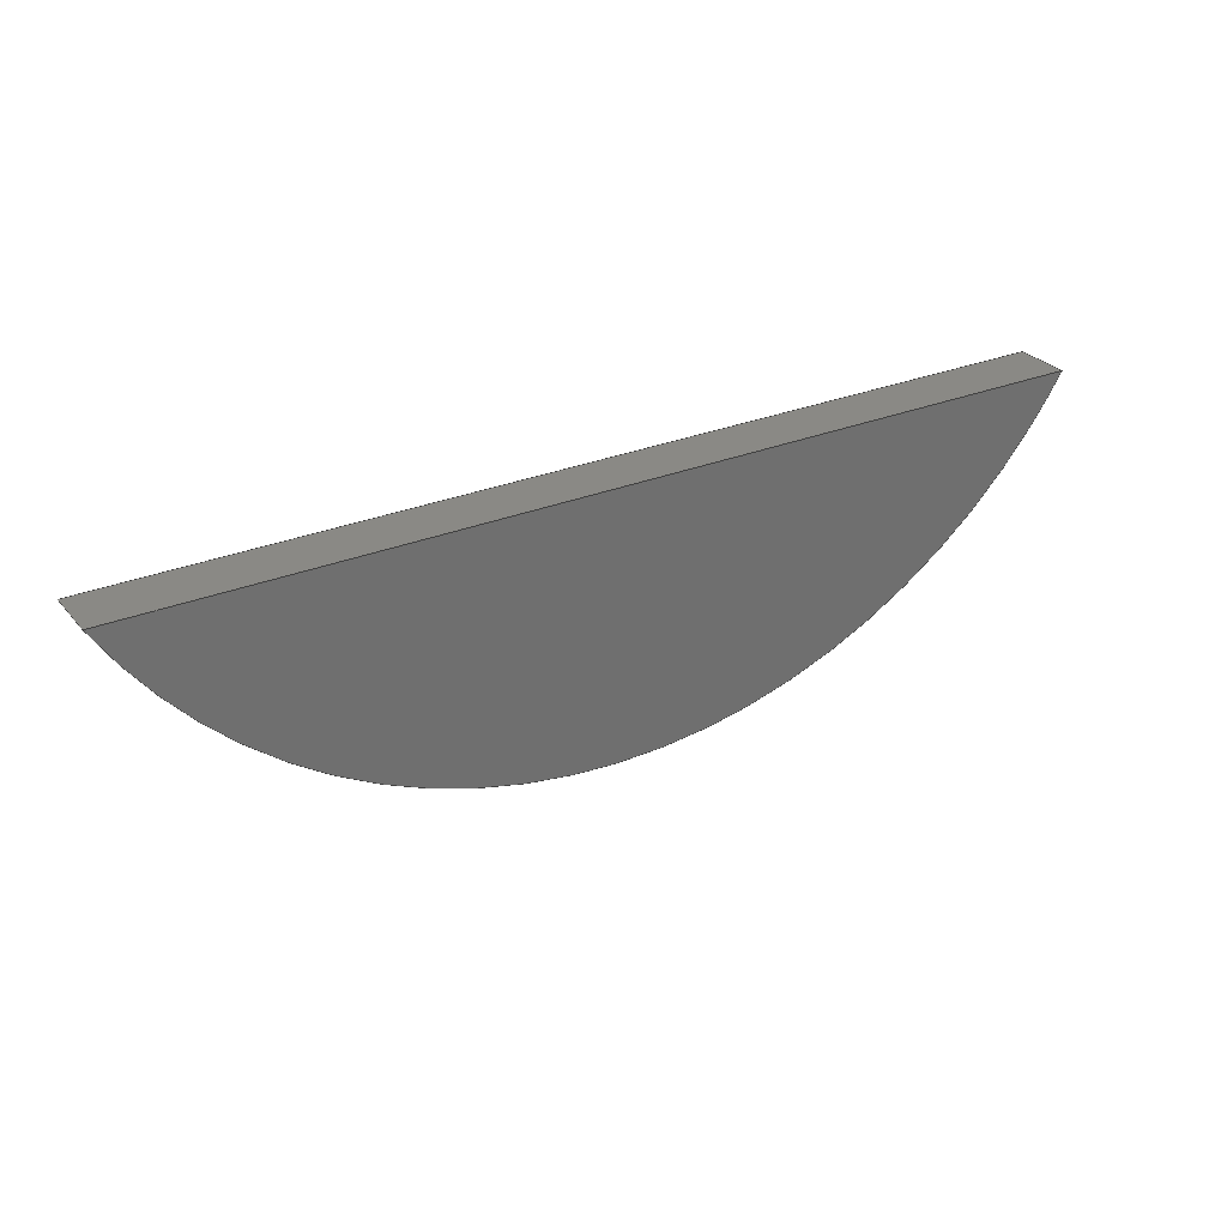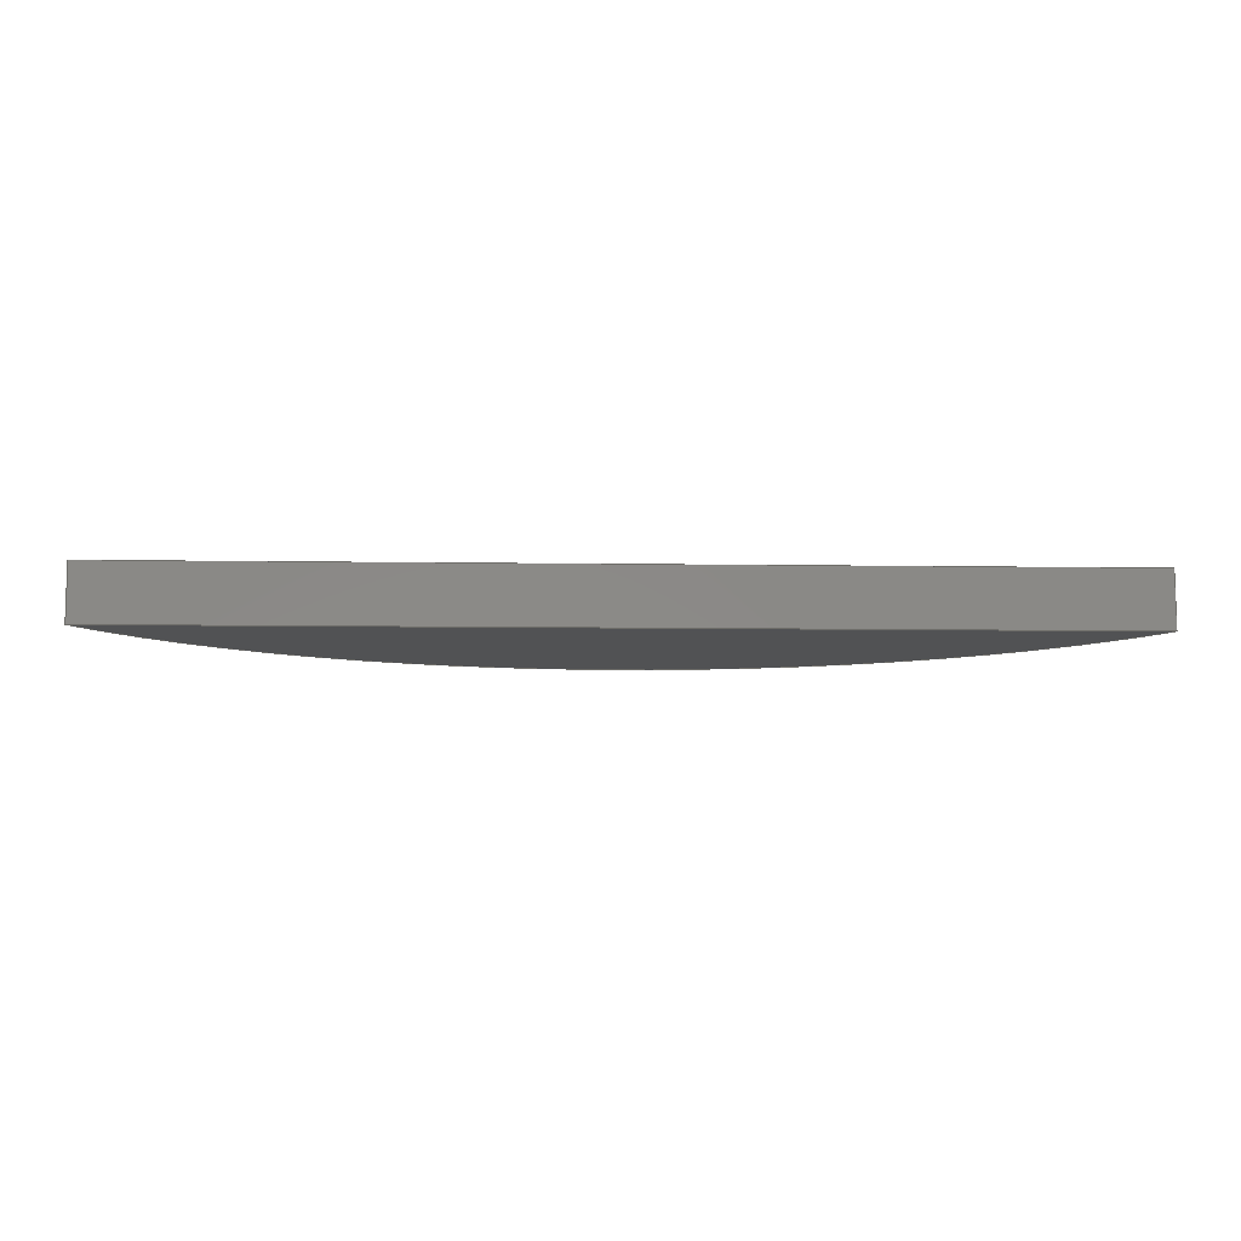
<metadata>
{"format":"step","ext":"step","renderer":"f3d","projection":"perspective","resolution":1024,"background":"white","views":[{"elev":28.7,"azim":148.4,"up":"+Y"},{"elev":-8.9,"azim":177.7,"up":"+Z"}]}
</metadata>
<code>
ISO-10303-21;
DATA;
#1 = LOCAL_TIME ( 15, 16, 13, #210 ) ;
#2 = CARTESIAN_POINT ( 'NONE',  ( 172.9, 145.5, 0 ) ) ;
#3 = CARTESIAN_POINT ( 'NONE',  ( 256.6, 141.9, -5 ) ) ;
#4 = PERSON ( 'UNSPECIFIED', 'UNSPECIFIED', 'UNSPECIFIED', ('UNSPECIFIED'), ('UNSPECIFIED'), ('UNSPECIFIED') ) ;
#5 = APPROVAL_ROLE ( '' ) ;
#6 = ORIENTED_EDGE ( 'NONE', *, *, #29, .F. ) ;
#7 = APPROVAL_PERSON_ORGANIZATION ( #50, #111, #5 ) ;
#8 = APPROVAL ( #138, 'UNSPECIFIED' ) ;
#9 = PRODUCT ( 'M5 - erpAynalama33360_KMK 226IGS_Default_sldprt', 'M5 - erpAynalama33360_KMK 226IGS_Default_sldprt', '', ( #34 ) ) ;
#10 = CARTESIAN_POINT ( 'NONE',  ( 249.4, 133.9, -5 ) ) ;
#11 = CARTESIAN_POINT ( 'NONE',  ( 195, 125.6, 0 ) ) ;
#12 = CARTESIAN_POINT ( 'NONE',  ( 172.9, 145.5, -5 ) ) ;
#13 = CC_DESIGN_APPROVAL ( #111, ( #214 ) ) ;
#14 = CARTESIAN_POINT ( 'NONE',  ( 193, 126.5, -5 ) ) ;
#15 = CC_DESIGN_PERSON_AND_ORGANIZATION_ASSIGNMENT ( #69, #199, ( #9 ) ) ;
#16 = CARTESIAN_POINT ( 'NONE',  ( 174, 143.7, -5 ) ) ;
#17 = CARTESIAN_POINT ( 'NONE',  ( 207.3, 121.7, 0 ) ) ;
#18 = APPROVAL_DATE_TIME ( #134, #8 ) ;
#19 = EDGE_CURVE ( 'NONE', #124, #94, #173, .T. ) ;
#20 = CARTESIAN_POINT ( 'NONE',  ( 189.3, 128.6, 0 ) ) ;
#21 = CARTESIAN_POINT ( 'NONE',  ( 258.9, 145.5, -5 ) ) ;
#22 = EDGE_CURVE ( 'NONE', #131, #144, #213, .T. ) ;
#23 = LOCAL_TIME ( 15, 16, 13, #106 ) ;
#24 = CARTESIAN_POINT ( 'NONE',  ( 242.5, 128.6, -5 ) ) ;
#25 = CARTESIAN_POINT ( 'NONE',  ( 194.6, 108.9, 0 ) ) ;
#26 = CARTESIAN_POINT ( 'NONE',  ( 172.4, 145.5, 0 ) ) ;
#27 = APPROVAL_PERSON_ORGANIZATION ( #67, #8, #149 ) ;
#28 = CARTESIAN_POINT ( 'NONE',  ( 259.4, 120.9, 0 ) ) ;
#29 = EDGE_CURVE ( 'NONE', #131, #144, #160, .T. ) ;
#30 = ORIENTED_EDGE ( 'NONE', *, *, #22, .T. ) ;
#31 = CARTESIAN_POINT ( 'NONE',  ( 172.9, 145.5, 0 ) ) ;
#32 = CARTESIAN_POINT ( 'NONE',  ( 201, 123.2, 0 ) ) ;
#33 = CARTESIAN_POINT ( 'NONE',  ( 201, 123.2, -5 ) ) ;
#34 = MECHANICAL_CONTEXT ( 'NONE', #127, 'mechanical' ) ;
#35 = CARTESIAN_POINT ( 'NONE',  ( 226.6, 122.1, 0 ) ) ;
#36 = CARTESIAN_POINT ( 'NONE',  ( 237.2, 108.9, 0 ) ) ;
#37 = CARTESIAN_POINT ( 'NONE',  ( 253.9, 138.5, -5 ) ) ;
#38 = APPROVAL ( #91, 'UNSPECIFIED' ) ;
#39 = PERSON_AND_ORGANIZATION ( #4, #192 ) ;
#40 = PERSON_AND_ORGANIZATION ( #4, #192 ) ;
#41 = PRODUCT_RELATED_PRODUCT_CATEGORY ( 'detail', '', ( #9 ) ) ;
#42 = EDGE_LOOP ( 'NONE', ( #61, #110 ) ) ;
#43 = ORIENTED_EDGE ( 'NONE', *, *, #22, .F. ) ;
#44 = EDGE_CURVE ( 'NONE', #144, #124, #96, .T. ) ;
#45 = CARTESIAN_POINT ( 'NONE',  ( 177.9, 138.5, -5 ) ) ;
#46 = CARTESIAN_POINT ( 'NONE',  ( 189.3, 128.6, -5 ) ) ;
#47 = CARTESIAN_POINT ( 'NONE',  ( 213.7, 121, 0 ) ) ;
#48 = CALENDAR_DATE ( 2023, 17, 1 ) ;
#49 = CARTESIAN_POINT ( 'NONE',  ( 236.8, 125.6, -5 ) ) ;
#50 = PERSON_AND_ORGANIZATION ( #4, #192 ) ;
#51 = CARTESIAN_POINT ( 'NONE',  ( 174, 143.7, 0 ) ) ;
#52 = CARTESIAN_POINT ( 'NONE',  ( 172.9, 145.5, 0 ) ) ;
#53 = CC_DESIGN_PERSON_AND_ORGANIZATION_ASSIGNMENT ( #136, #208, ( #226 ) ) ;
#54 = CARTESIAN_POINT ( 'NONE',  ( 194.6, 108.9, -5 ) ) ;
#55 = CARTESIAN_POINT ( 'NONE',  ( 258.9, 145.5, 0 ) ) ;
#56 = ORIENTED_EDGE ( 'NONE', *, *, #44, .T. ) ;
#57 = SECURITY_CLASSIFICATION_LEVEL ( 'unclassified' ) ;
#58 = CARTESIAN_POINT ( 'NONE',  ( 258.9, 145.5, -5 ) ) ;
#59 = CARTESIAN_POINT ( 'NONE',  ( 259.4, 145.5, 0 ) ) ;
#60 = EDGE_LOOP ( 'NONE', ( #56, #185, #172, #78 ) ) ;
#61 = ORIENTED_EDGE ( 'NONE', *, *, #19, .T. ) ;
#62 = CARTESIAN_POINT ( 'NONE',  ( 238.8, 126.5, 0 ) ) ;
#63 = CARTESIAN_POINT ( 'NONE',  ( 184, 132.4, 0 ) ) ;
#64 = COORDINATED_UNIVERSAL_TIME_OFFSET ( 7, 0, .AHEAD. ) ;
#65 = APPLICATION_CONTEXT ( 'configuration controlled 3d designs of mechanical parts and assemblies' ) ;
#66 = CARTESIAN_POINT ( 'NONE',  ( 224.5, 121.7, -5 ) ) ;
#67 = PERSON_AND_ORGANIZATION ( #4, #192 ) ;
#68 = CARTESIAN_POINT ( 'NONE',  ( 249.4, 133.9, 0 ) ) ;
#69 = PERSON_AND_ORGANIZATION ( #4, #192 ) ;
#70 =( NAMED_UNIT ( * ) PLANE_ANGLE_UNIT ( ) SI_UNIT ( $, .RADIAN. ) );
#71 = CARTESIAN_POINT ( 'NONE',  ( 172.9, 145.5, 0 ) ) ;
#72 = CARTESIAN_POINT ( 'NONE',  ( 258.9, 145.5, 0 ) ) ;
#73 = FACE_OUTER_BOUND ( 'NONE', #112, .T. ) ;
#74 = CARTESIAN_POINT ( 'NONE',  ( 259.4, 145.5, -5 ) ) ;
#75 = PERSON_AND_ORGANIZATION_ROLE ( 'classification_officer' ) ;
#76 = EDGE_LOOP ( 'NONE', ( #80, #224, #191, #43 ) ) ;
#77 = CALENDAR_DATE ( 2023, 17, 1 ) ;
#78 = ORIENTED_EDGE ( 'NONE', *, *, #29, .T. ) ;
#79 = ADVANCED_BREP_SHAPE_REPRESENTATION ( 'M5 - erpAynalama33360_KMK 226IGS_Default_sldprt', ( #218, #129 ), #126 ) ;
#80 = ORIENTED_EDGE ( 'NONE', *, *, #169, .F. ) ;
#81 = CARTESIAN_POINT ( 'NONE',  ( 244.3, 129.8, -5 ) ) ;
#82 = CARTESIAN_POINT ( 'NONE',  ( 220.2, 121.2, -5 ) ) ;
#83 = CARTESIAN_POINT ( 'NONE',  ( 193, 126.5, -0 ) ) ;
#84 = CC_DESIGN_PERSON_AND_ORGANIZATION_ASSIGNMENT ( #188, #167, ( #214 ) ) ;
#85 = APPLICATION_PROTOCOL_DEFINITION ( 'international standard', 'config_control_design', 1994, #65 ) ;
#86 = CARTESIAN_POINT ( 'NONE',  ( 205.2, 122.1, -0 ) ) ;
#87 = CARTESIAN_POINT ( 'NONE',  ( 226.6, 122.1, -5 ) ) ;
#88 = LOCAL_TIME ( 15, 16, 13, #163 ) ;
#89 = CARTESIAN_POINT ( 'NONE',  ( 257.8, 143.7, -0 ) ) ;
#90 = CARTESIAN_POINT ( 'NONE',  ( 258.9, 145.5, 0 ) ) ;
#91 = APPROVAL_STATUS ( 'not_yet_approved' ) ;
#92 = PERSON_AND_ORGANIZATION_ROLE ( 'creator' ) ;
#93 = CARTESIAN_POINT ( 'NONE',  ( 172.4, 145.5, -5 ) ) ;
#94 = VERTEX_POINT ( 'NONE', #233 ) ;
#95 = SECURITY_CLASSIFICATION ( '', '', #57 ) ;
#96 = B_SPLINE_CURVE_WITH_KNOTS ( 'NONE', 1,
 ( #55, #161 ),
 .UNSPECIFIED., .F., .F.,
 ( 2, 2 ),
 ( 0, 1 ),
 .UNSPECIFIED. ) ;
#97 = CARTESIAN_POINT ( 'NONE',  ( 177.9, 138.5, -0 ) ) ;
#98 = DIRECTION ( 'NONE',  ( 0, 0, 1 ) ) ;
#99 = CARTESIAN_POINT ( 'NONE',  ( 187.5, 129.8, -0 ) ) ;
#100 = CARTESIAN_POINT ( 'NONE',  ( 230.8, 123.2, -0 ) ) ;
#101 = DATE_TIME_ROLE ( 'creation_date' ) ;
#102 =( BOUNDED_SURFACE ( )  B_SPLINE_SURFACE ( 1, 3, ( 
 ( #104, #54, #184, #21 ),
 ( #52, #25, #36, #72 ) ),
 .UNSPECIFIED., .F., .F., .T. ) 
 B_SPLINE_SURFACE_WITH_KNOTS ( ( 2, 2 ),
 ( 4, 4 ),
 ( 0, 1 ),
 ( 0, 1 ),
 .UNSPECIFIED. ) 
 GEOMETRIC_REPRESENTATION_ITEM ( )  RATIONAL_B_SPLINE_SURFACE ( (
 ( 1, 0.673, 0.673, 1),
 ( 1, 0.673, 0.673, 1) ) ) 
 REPRESENTATION_ITEM ( '' )  SURFACE ( )  );
#103 = CARTESIAN_POINT ( 'NONE',  ( 187.5, 129.8, -5 ) ) ;
#104 = CARTESIAN_POINT ( 'NONE',  ( 172.9, 145.5, -5 ) ) ;
#105 = DATE_AND_TIME ( #217, #23 ) ;
#106 = COORDINATED_UNIVERSAL_TIME_OFFSET ( 7, 0, .AHEAD. ) ;
#107 = SHAPE_DEFINITION_REPRESENTATION ( #225, #79 ) ;
#108 = CC_DESIGN_DATE_AND_TIME_ASSIGNMENT ( #232, #109, ( #95 ) ) ;
#109 = DATE_TIME_ROLE ( 'classification_date' ) ;
#110 = ORIENTED_EDGE ( 'NONE', *, *, #178, .T. ) ;
#111 = APPROVAL ( #196, 'UNSPECIFIED' ) ;
#112 = EDGE_LOOP ( 'NONE', ( #6, #30 ) ) ;
#113 = CARTESIAN_POINT ( 'NONE',  ( 224.5, 121.7, -0 ) ) ;
#114 = CARTESIAN_POINT ( 'NONE',  ( 179.3, 136.9, -5 ) ) ;
#115 = CC_DESIGN_APPROVAL ( #8, ( #226 ) ) ;
#116 = CARTESIAN_POINT ( 'NONE',  ( 0, 0, 0 ) ) ;
#117 = CARTESIAN_POINT ( 'NONE',  ( 218.1, 121, -0 ) ) ;
#118 = DATE_AND_TIME ( #48, #1 ) ;
#119 = CARTESIAN_POINT ( 'NONE',  ( 213.7, 121, -5 ) ) ;
#120 =( LENGTH_UNIT ( ) NAMED_UNIT ( * ) SI_UNIT ( .MILLI., .METRE. ) );
#121 = CARTESIAN_POINT ( 'NONE',  ( 172.9, 145.5, -5 ) ) ;
#122 = ADVANCED_FACE ( 'NONE', ( #73 ), #202, .F. ) ;
#123 = CALENDAR_DATE ( 2023, 17, 1 ) ;
#124 = VERTEX_POINT ( 'NONE', #58 ) ;
#125 = DATE_AND_TIME ( #123, #88 ) ;
#126 =( GEOMETRIC_REPRESENTATION_CONTEXT ( 3 ) GLOBAL_UNCERTAINTY_ASSIGNED_CONTEXT ( ( #170 ) ) GLOBAL_UNIT_ASSIGNED_CONTEXT ( ( #120, #70, #181 ) ) REPRESENTATION_CONTEXT ( 'NONE', 'WORKASPACE' ) );
#127 = APPLICATION_CONTEXT ( 'configuration controlled 3d designs of mechanical parts and assemblies' ) ;
#128 = APPROVAL_DATE_TIME ( #105, #111 ) ;
#129 = AXIS2_PLACEMENT_3D ( 'NONE', #116, #98, #207 ) ;
#130 = ADVANCED_FACE ( 'NONE', ( #222 ), #162, .T. ) ;
#131 = VERTEX_POINT ( 'NONE', #2 ) ;
#132 = CARTESIAN_POINT ( 'NONE',  ( 247.8, 132.4, -0 ) ) ;
#133 = CARTESIAN_POINT ( 'NONE',  ( 199, 123.9, -5 ) ) ;
#134 = DATE_AND_TIME ( #211, #175 ) ;
#135 = CARTESIAN_POINT ( 'NONE',  ( 230.8, 123.2, -5 ) ) ;
#136 = PERSON_AND_ORGANIZATION ( #4, #192 ) ;
#137 = APPLICATION_PROTOCOL_DEFINITION ( 'international standard', 'config_control_design', 1994, #127 ) ;
#138 = APPROVAL_STATUS ( 'not_yet_approved' ) ;
#139 = CARTESIAN_POINT ( 'NONE',  ( 252.5, 136.9, -0 ) ) ;
#140 = CARTESIAN_POINT ( 'NONE',  ( 172.9, 145.5, -5 ) ) ;
#141 = CARTESIAN_POINT ( 'NONE',  ( 259.4, 120.9, -5 ) ) ;
#142 = APPROVAL_ROLE ( '' ) ;
#143 = CC_DESIGN_PERSON_AND_ORGANIZATION_ASSIGNMENT ( #40, #75, ( #95 ) ) ;
#144 = VERTEX_POINT ( 'NONE', #203 ) ;
#145 = CARTESIAN_POINT ( 'NONE',  ( 252.5, 136.9, -5 ) ) ;
#146 = CC_DESIGN_SECURITY_CLASSIFICATION ( #95, ( #214 ) ) ;
#147 = CARTESIAN_POINT ( 'NONE',  ( 175.2, 141.9, -5 ) ) ;
#148 = CARTESIAN_POINT ( 'NONE',  ( 182.4, 133.9, -0 ) ) ;
#149 = APPROVAL_ROLE ( '' ) ;
#150 = CARTESIAN_POINT ( 'NONE',  ( 211.6, 121.2, -0 ) ) ;
#151 = ADVANCED_FACE ( 'NONE', ( #159 ), #102, .F. ) ;
#152 = CARTESIAN_POINT ( 'NONE',  ( 236.8, 125.6, -0 ) ) ;
#153 = CARTESIAN_POINT ( 'NONE',  ( 258.9, 145.5, -5 ) ) ;
#154 = CARTESIAN_POINT ( 'NONE',  ( 195, 125.6, -5 ) ) ;
#155 = CARTESIAN_POINT ( 'NONE',  ( 258.9, 145.5, 0 ) ) ;
#156 = B_SPLINE_CURVE_WITH_KNOTS ( 'NONE', 1,
 ( #121, #71 ),
 .UNSPECIFIED., .F., .F.,
 ( 2, 2 ),
 ( 0, 1 ),
 .UNSPECIFIED. ) ;
#157 = CARTESIAN_POINT ( 'NONE',  ( 258.9, 145.5, 0 ) ) ;
#158 = CARTESIAN_POINT ( 'NONE',  ( 253.9, 138.5, 0 ) ) ;
#159 = FACE_OUTER_BOUND ( 'NONE', #76, .T. ) ;
#160 = B_SPLINE_CURVE_WITH_KNOTS ( 'NONE', 1,
 ( #216, #157 ),
 .UNSPECIFIED., .F., .F.,
 ( 2, 2 ),
 ( 0, 1 ),
 .UNSPECIFIED. ) ;
#161 = CARTESIAN_POINT ( 'NONE',  ( 258.9, 145.5, -5 ) ) ;
#162 = B_SPLINE_SURFACE_WITH_KNOTS ( 'NONE', 1, 1, ( 
 ( #93, #190 ),
 ( #74, #141 ) ),
 .UNSPECIFIED., .F., .F., .F.,
 ( 2, 2 ),
 ( 2, 2 ),
 ( 0, 1 ),
 ( 0, 1 ),
 .UNSPECIFIED. ) ;
#163 = COORDINATED_UNIVERSAL_TIME_OFFSET ( 7, 0, .AHEAD. ) ;
#164 = LOCAL_TIME ( 15, 16, 13, #165 ) ;
#165 = COORDINATED_UNIVERSAL_TIME_OFFSET ( 7, 0, .AHEAD. ) ;
#166 = CC_DESIGN_APPROVAL ( #38, ( #95 ) ) ;
#167 = PERSON_AND_ORGANIZATION_ROLE ( 'design_supplier' ) ;
#168 = CARTESIAN_POINT ( 'NONE',  ( 247.8, 132.4, -5 ) ) ;
#169 = EDGE_CURVE ( 'NONE', #94, #131, #156, .T. ) ;
#170 = UNCERTAINTY_MEASURE_WITH_UNIT (LENGTH_MEASURE( 1e-05 ), #120, 'distance_accuracy_value', 'NONE');
#171 = CARTESIAN_POINT ( 'NONE',  ( 258.9, 145.5, -5 ) ) ;
#172 = ORIENTED_EDGE ( 'NONE', *, *, #169, .T. ) ;
#173 = B_SPLINE_CURVE_WITH_KNOTS ( 'NONE', 3,
 ( #171, #201, #3, #37, #145, #10, #168, #81, #24, #230, #49, #174, #135, #87, #66, #82, #209, #119, #229, #198, #176, #33, #133, #154, #14, #46, #103, #228, #177, #114, #45, #147, #16, #212 ),
 .UNSPECIFIED., .F., .F.,
 ( 4, 2, 2, 2, 2, 2, 2, 2, 2, 2, 2, 2, 2, 2, 2, 2, 4 ),
 ( 0, 0.1295, 0.259, 0.3886, 0.5181, 0.6476, 0.7771, 0.9066, 1.036, 1.166, 1.295, 1.425, 1.554, 1.684, 1.813, 1.943, 2.072 ),
 .UNSPECIFIED. ) ;
#174 = CARTESIAN_POINT ( 'NONE',  ( 232.8, 123.9, -5 ) ) ;
#175 = LOCAL_TIME ( 15, 16, 13, #64 ) ;
#176 = CARTESIAN_POINT ( 'NONE',  ( 205.2, 122.1, -5 ) ) ;
#177 = CARTESIAN_POINT ( 'NONE',  ( 182.4, 133.9, -5 ) ) ;
#178 = EDGE_CURVE ( 'NONE', #94, #124, #197, .T. ) ;
#179 = CARTESIAN_POINT ( 'NONE',  ( 232.8, 123.9, 0 ) ) ;
#180 = CARTESIAN_POINT ( 'NONE',  ( 179.3, 136.9, 0 ) ) ;
#181 =( NAMED_UNIT ( * ) SI_UNIT ( $, .STERADIAN. ) SOLID_ANGLE_UNIT ( ) );
#182 = APPROVAL_PERSON_ORGANIZATION ( #39, #38, #142 ) ;
#183 = DESIGN_CONTEXT ( 'detailed design', #65, 'design' ) ;
#184 = CARTESIAN_POINT ( 'NONE',  ( 237.2, 108.9, -5 ) ) ;
#185 = ORIENTED_EDGE ( 'NONE', *, *, #178, .F. ) ;
#186 = FACE_OUTER_BOUND ( 'NONE', #60, .T. ) ;
#187 = CC_DESIGN_PERSON_AND_ORGANIZATION_ASSIGNMENT ( #219, #92, ( #214 ) ) ;
#188 = PERSON_AND_ORGANIZATION ( #4, #192 ) ;
#189 = APPROVAL_DATE_TIME ( #125, #38 ) ;
#190 = CARTESIAN_POINT ( 'NONE',  ( 172.4, 120.9, -5 ) ) ;
#191 = ORIENTED_EDGE ( 'NONE', *, *, #44, .F. ) ;
#192 = ORGANIZATION ( 'UNSPECIFIED', 'UNSPECIFIED', '' ) ;
#193 = CARTESIAN_POINT ( 'NONE',  ( 175.2, 141.9, -0 ) ) ;
#194 = CARTESIAN_POINT ( 'NONE',  ( 244.3, 129.8, 0 ) ) ;
#195 = CARTESIAN_POINT ( 'NONE',  ( 220.2, 121.2, 0 ) ) ;
#196 = APPROVAL_STATUS ( 'not_yet_approved' ) ;
#197 = B_SPLINE_CURVE_WITH_KNOTS ( 'NONE', 1,
 ( #140, #215 ),
 .UNSPECIFIED., .F., .F.,
 ( 2, 2 ),
 ( 0, 1 ),
 .UNSPECIFIED. ) ;
#198 = CARTESIAN_POINT ( 'NONE',  ( 207.3, 121.7, -5 ) ) ;
#199 = PERSON_AND_ORGANIZATION_ROLE ( 'design_owner' ) ;
#200 = ADVANCED_FACE ( 'NONE', ( #186 ), #220, .F. ) ;
#201 = CARTESIAN_POINT ( 'NONE',  ( 257.8, 143.7, -5 ) ) ;
#202 = B_SPLINE_SURFACE_WITH_KNOTS ( 'NONE', 1, 1, ( 
 ( #26, #204 ),
 ( #59, #28 ) ),
 .UNSPECIFIED., .F., .F., .F.,
 ( 2, 2 ),
 ( 2, 2 ),
 ( 0, 1 ),
 ( 0, 1 ),
 .UNSPECIFIED. ) ;
#203 = CARTESIAN_POINT ( 'NONE',  ( 258.9, 145.5, 0 ) ) ;
#204 = CARTESIAN_POINT ( 'NONE',  ( 172.4, 120.9, 0 ) ) ;
#205 = CLOSED_SHELL ( 'NONE', ( #151, #122, #200, #130 ) ) ;
#206 = CARTESIAN_POINT ( 'NONE',  ( 242.5, 128.6, -0 ) ) ;
#207 = DIRECTION ( 'NONE',  ( 1, 0, 0 ) ) ;
#208 = PERSON_AND_ORGANIZATION_ROLE ( 'creator' ) ;
#209 = CARTESIAN_POINT ( 'NONE',  ( 218.1, 121, -5 ) ) ;
#210 = COORDINATED_UNIVERSAL_TIME_OFFSET ( 7, 0, .AHEAD. ) ;
#211 = CALENDAR_DATE ( 2023, 17, 1 ) ;
#212 = CARTESIAN_POINT ( 'NONE',  ( 172.9, 145.5, -5 ) ) ;
#213 = B_SPLINE_CURVE_WITH_KNOTS ( 'NONE', 3,
 ( #31, #51, #193, #97, #180, #148, #63, #99, #20, #83, #11, #227, #32, #86, #17, #150, #47, #117, #195, #113, #35, #100, #179, #152, #62, #206, #194, #132, #68, #139, #158, #221, #89, #90 ),
 .UNSPECIFIED., .F., .F.,
 ( 4, 2, 2, 2, 2, 2, 2, 2, 2, 2, 2, 2, 2, 2, 2, 2, 4 ),
 ( 0, 0.1295, 0.259, 0.3886, 0.5181, 0.6476, 0.7771, 0.9066, 1.036, 1.166, 1.295, 1.425, 1.554, 1.684, 1.813, 1.943, 2.072 ),
 .UNSPECIFIED. ) ;
#214 = PRODUCT_DEFINITION_FORMATION_WITH_SPECIFIED_SOURCE ( 'ANY', '', #9, .NOT_KNOWN. ) ;
#215 = CARTESIAN_POINT ( 'NONE',  ( 258.9, 145.5, -5 ) ) ;
#216 = CARTESIAN_POINT ( 'NONE',  ( 172.9, 145.5, 0 ) ) ;
#217 = CALENDAR_DATE ( 2023, 17, 1 ) ;
#218 = MANIFOLD_SOLID_BREP ( 'MAN5IGS', #205 ) ;
#219 = PERSON_AND_ORGANIZATION ( #4, #192 ) ;
#220 = B_SPLINE_SURFACE_WITH_KNOTS ( 'NONE', 1, 1, ( 
 ( #12, #231 ),
 ( #153, #155 ) ),
 .UNSPECIFIED., .F., .F., .F.,
 ( 2, 2 ),
 ( 2, 2 ),
 ( 0, 1 ),
 ( 0, 1 ),
 .UNSPECIFIED. ) ;
#221 = CARTESIAN_POINT ( 'NONE',  ( 256.6, 141.9, -0 ) ) ;
#222 = FACE_OUTER_BOUND ( 'NONE', #42, .T. ) ;
#223 = CC_DESIGN_DATE_AND_TIME_ASSIGNMENT ( #118, #101, ( #226 ) ) ;
#224 = ORIENTED_EDGE ( 'NONE', *, *, #19, .F. ) ;
#225 = PRODUCT_DEFINITION_SHAPE ( 'NONE', 'NONE',  #226 ) ;
#226 = PRODUCT_DEFINITION ( 'UNKNOWN', '', #214, #183 ) ;
#227 = CARTESIAN_POINT ( 'NONE',  ( 199, 123.9, -0 ) ) ;
#228 = CARTESIAN_POINT ( 'NONE',  ( 184, 132.4, -5 ) ) ;
#229 = CARTESIAN_POINT ( 'NONE',  ( 211.6, 121.2, -5 ) ) ;
#230 = CARTESIAN_POINT ( 'NONE',  ( 238.8, 126.5, -5 ) ) ;
#231 = CARTESIAN_POINT ( 'NONE',  ( 172.9, 145.5, 0 ) ) ;
#232 = DATE_AND_TIME ( #77, #164 ) ;
#233 = CARTESIAN_POINT ( 'NONE',  ( 172.9, 145.5, -5 ) ) ;
ENDSEC;
END-ISO-10303-21;

</code>
